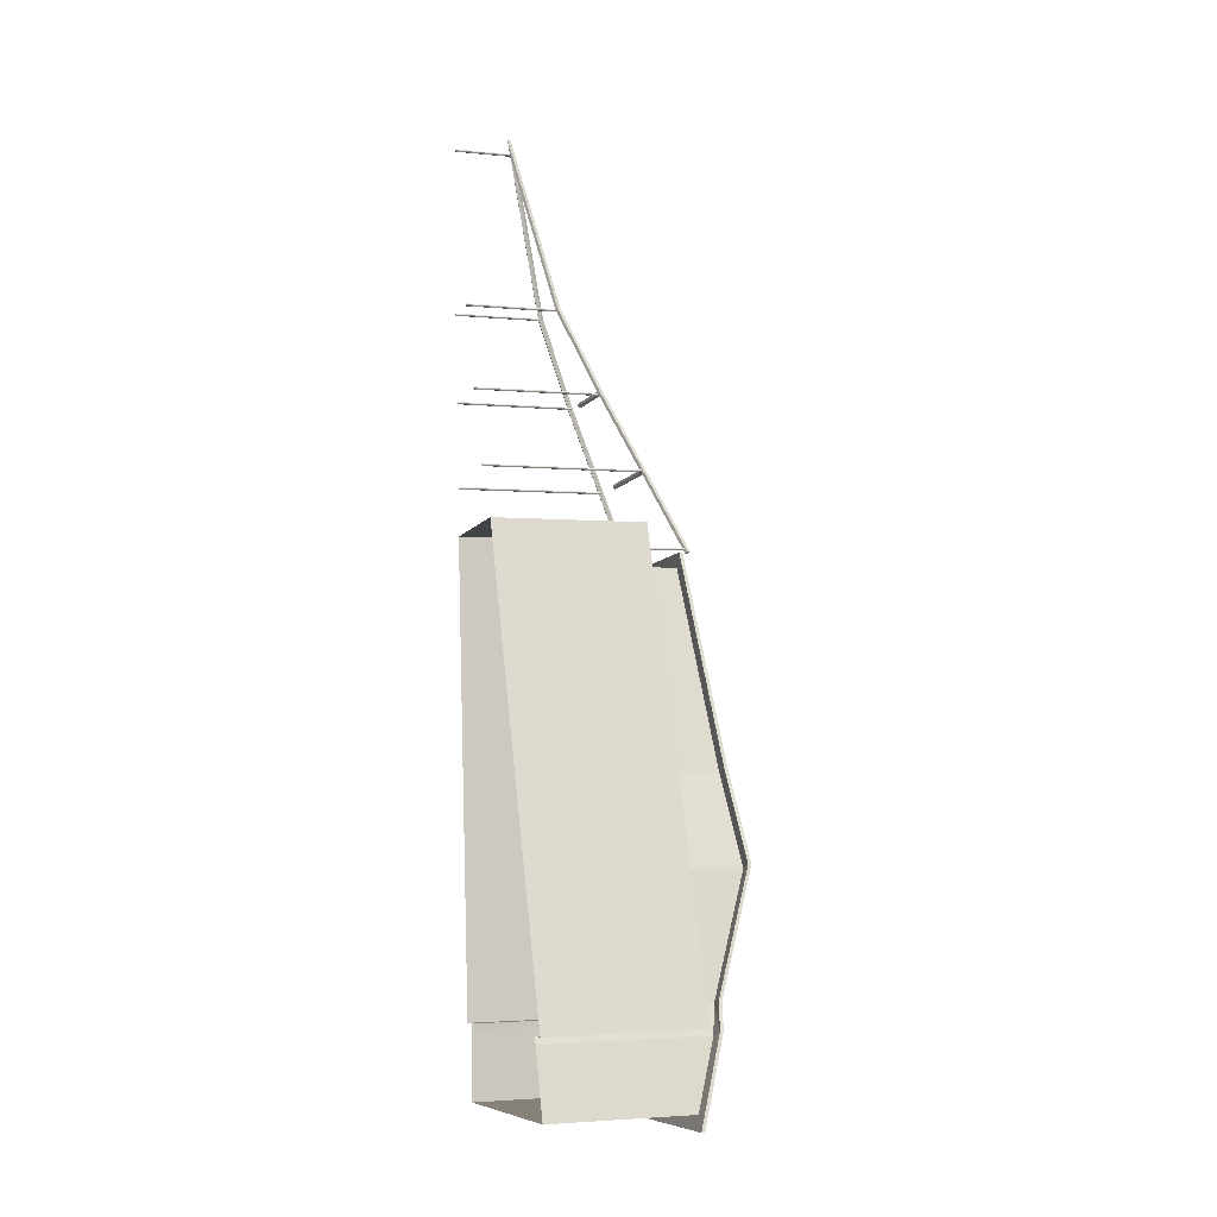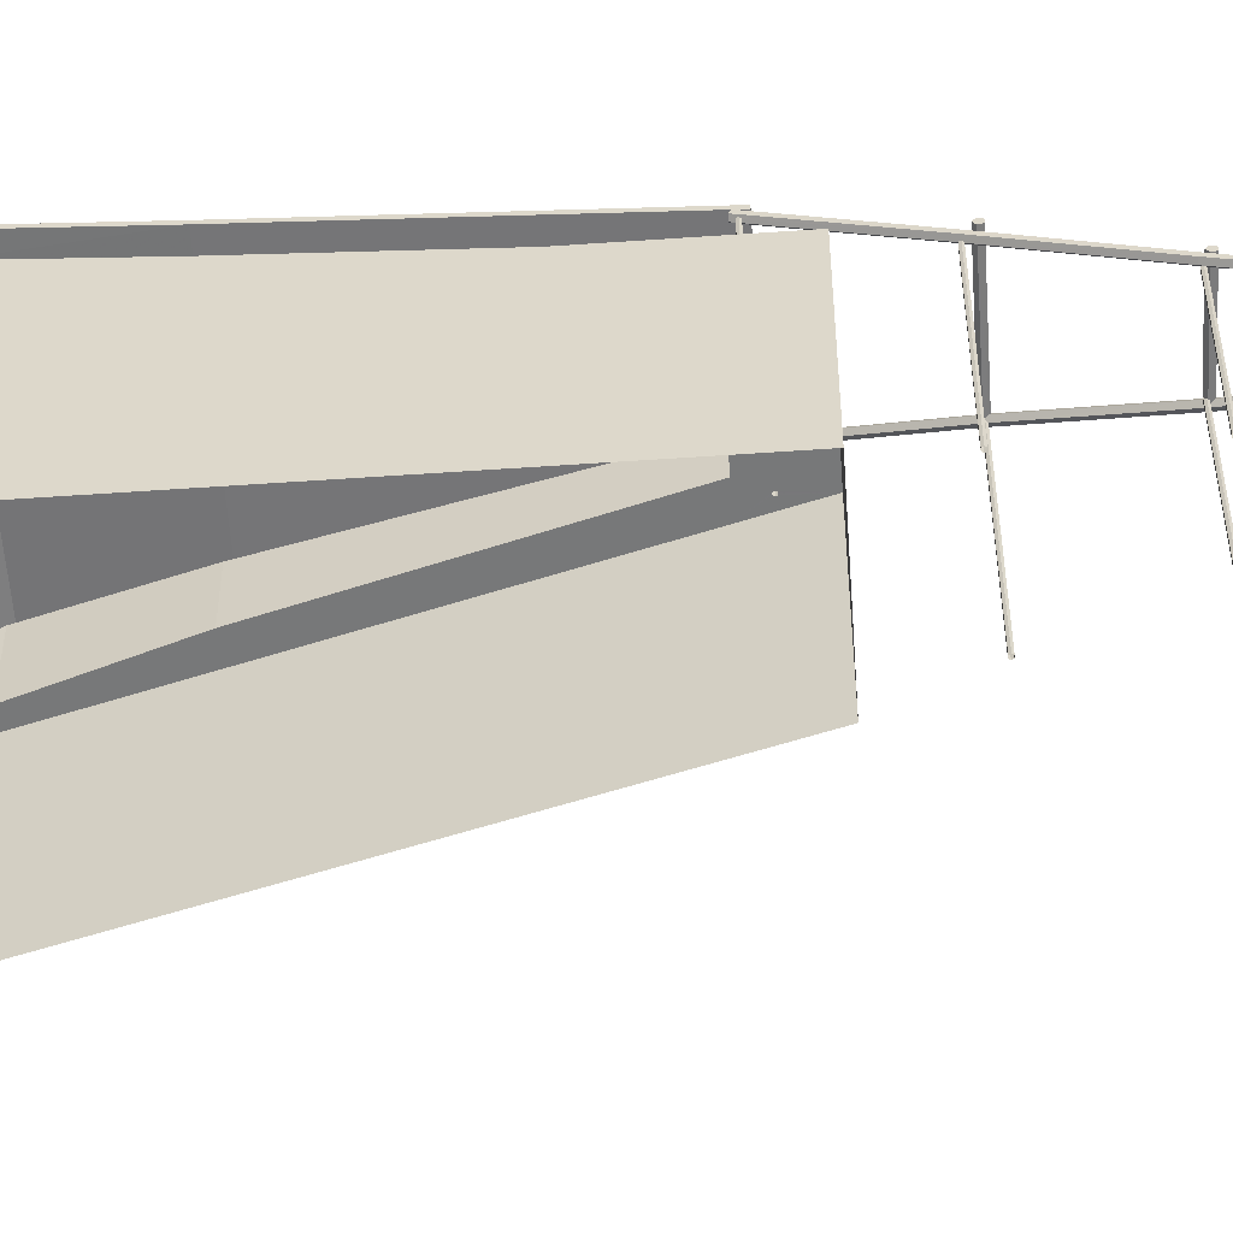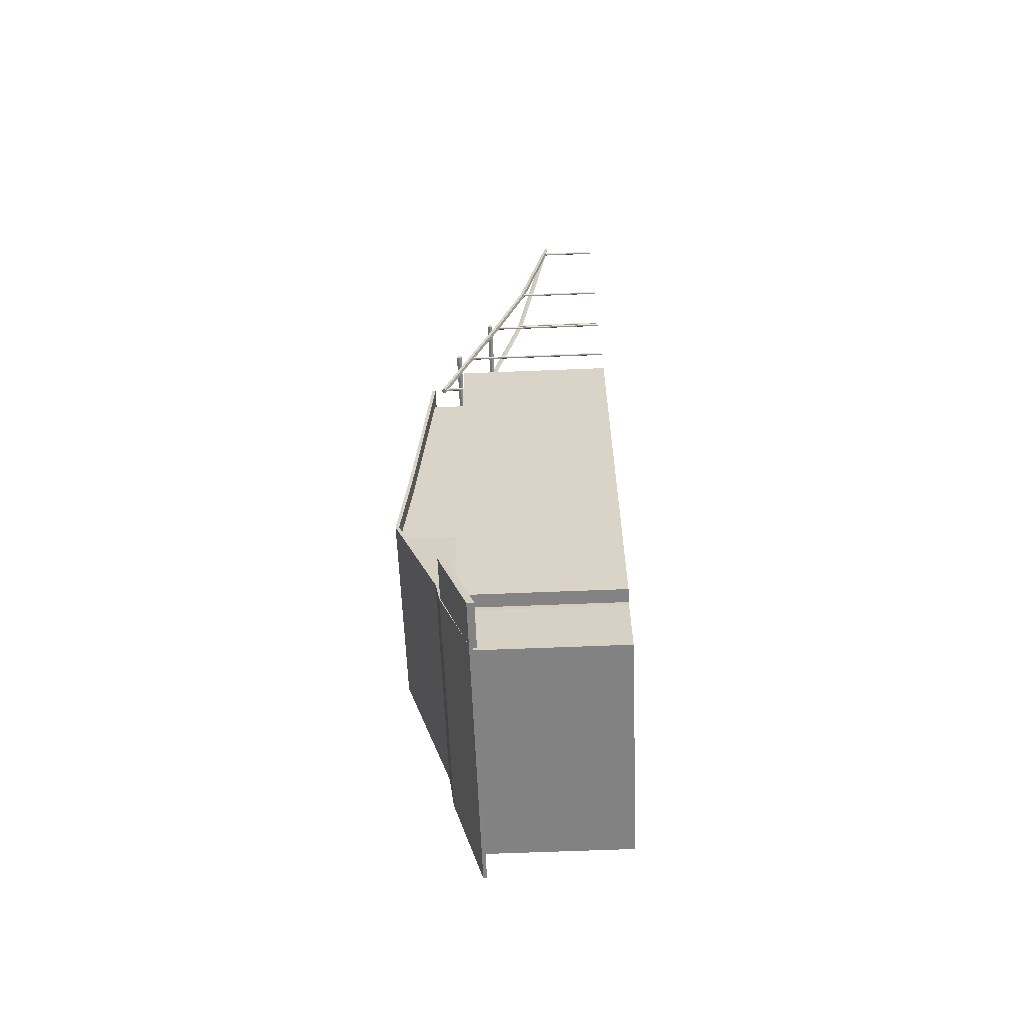
<metadata>
{"format":"obj","ext":"obj","renderer":"f3d","projection":"perspective","resolution":1024,"background":"white","views":[{"elev":-3.1,"azim":-109.1,"up":"+Y"},{"elev":-57.4,"azim":89.4,"up":"+Z"},{"elev":-65.5,"azim":92.3,"up":"+Y"}]}
</metadata>
<code>
v -8302 -4.072e+04 2.443
v -8302 -4.072e+04 2.443
v -8302 -4.072e+04 2.443
v -8301 -4.072e+04 2.443
v -8302 -4.072e+04 2.443
v -8302 -4.072e+04 2.443
v -8297 -4.073e+04 2.443
v -8297 -4.073e+04 2.443
v -8297 -4.073e+04 2.443
v -8297 -4.073e+04 2.443
v -8297 -4.072e+04 2.443
v -8297 -4.072e+04 2.443
v -8298 -4.073e+04 2.443
v -8298 -4.073e+04 2.443
v -8297 -4.073e+04 2.443
v -8298 -4.073e+04 2.443
v -8298 -4.073e+04 2.443
v -8298 -4.073e+04 2.443
v -8299 -4.072e+04 2.442
v -8299 -4.072e+04 2.442
v -8299 -4.072e+04 2.442
v -8299 -4.072e+04 2.442
v -8299 -4.072e+04 2.442
v -8299 -4.072e+04 2.442
v -8300 -4.077e+04 2.449
v -8301 -4.077e+04 2.449
v -8298 -4.073e+04 2.444
v -8318 -4.077e+04 2.449
v -8317 -4.077e+04 2.449
v -8302 -4.077e+04 2.45
v -8301 -4.077e+04 2.449
v -8306 -4.073e+04 2.444
v -8316 -4.077e+04 2.449
v -8318 -4.077e+04 2.449
v -8304 -4.073e+04 2.443
v -8304 -4.073e+04 2.443
v -8304 -4.073e+04 2.443
v -8304 -4.073e+04 2.443
v -8304 -4.073e+04 2.443
v -8304 -4.073e+04 2.443
v -8296 -4.071e+04 2.44
v -8296 -4.071e+04 2.44
v -8296 -4.071e+04 2.44
v -8296 -4.071e+04 2.44
v -8296 -4.071e+04 2.44
v -8296 -4.071e+04 2.44
v -8296 -4.072e+04 2.442
v -8296 -4.072e+04 2.442
v -8296 -4.072e+04 2.442
v -8296 -4.072e+04 2.442
v -8296 -4.072e+04 2.442
v -8296 -4.072e+04 2.442
v -8302 -4.077e+04 12.93
v -8318 -4.077e+04 12.58
v -8318 -4.077e+04 12.92
v -8301 -4.078e+04 12.59
v -8301 -4.078e+04 12.59
v -8301 -4.078e+04 12.58
v -8301 -4.077e+04 14.64
v -8301 -4.077e+04 14.63
v -8317 -4.077e+04 14.56
v -8318 -4.077e+04 14.64
v -8320 -4.077e+04 12.58
v -8316 -4.077e+04 14.98
v -8317 -4.077e+04 14.96
v -8313 -4.076e+04 18.15
v -8314 -4.076e+04 18.13
v -8311 -4.075e+04 17.5
v -8311 -4.075e+04 17.48
v -8306 -4.074e+04 16.28
v -8305 -4.074e+04 16.36
v -8299 -4.074e+04 16.29
v -8299 -4.074e+04 16.37
v -8301 -4.075e+04 17.48
v -8300 -4.075e+04 17.48
v -8298 -4.074e+04 16.29
v -8301 -4.076e+04 18.13
v -8300 -4.076e+04 18.14
v -8300 -4.077e+04 14.97
v -8301 -4.077e+04 14.95
v -8301 -4.077e+04 14.66
v -8300 -4.077e+04 14.66
v -8300 -4.077e+04 14.66
v -8301 -4.078e+04 12.34
v -8301 -4.077e+04 14.35
v -8297 -4.077e+04 14.35
v -8298 -4.078e+04 12.34
v -8302 -4.072e+04 11.88
v -8302 -4.072e+04 11.91
v -8302 -4.072e+04 11.88
v -8297 -4.072e+04 11.91
v -8301 -4.072e+04 11.72
v -8297 -4.072e+04 11.72
v -8301 -4.072e+04 11.76
v -8302 -4.072e+04 12.1
v -8302 -4.072e+04 12.09
v -8302 -4.072e+04 12.1
v -8297 -4.072e+04 12.1
v -8302 -4.072e+04 11.91
v -8302 -4.072e+04 12
v -8302 -4.072e+04 12.03
v -8302 -4.072e+04 12.01
v -8301 -4.072e+04 11.79
v -8297 -4.072e+04 12.03
v -8297 -4.072e+04 11.79
v -8302 -4.072e+04 11.72
v -8302 -4.072e+04 11.72
v -8302 -4.072e+04 11.73
v -8301 -4.072e+04 11.78
v -8302 -4.072e+04 11.73
v -8302 -4.072e+04 11.75
v -8302 -4.072e+04 11.81
v -8302 -4.072e+04 11.78
v -8302 -4.072e+04 11.88
v -8302 -4.072e+04 11.88
v -8302 -4.072e+04 11.88
v -8304 -4.073e+04 14.57
v -8304 -4.073e+04 14.54
v -8302 -4.072e+04 12.03
v -8302 -4.072e+04 12.04
v -8304 -4.073e+04 14.58
v -8304 -4.073e+04 14.55
v -8304 -4.073e+04 14.45
v -8304 -4.073e+04 14.47
v -8306 -4.074e+04 16.94
v -8306 -4.074e+04 17.14
v -8304 -4.073e+04 14.65
v -8304 -4.073e+04 14.29
v -8304 -4.073e+04 14.31
v -8304 -4.073e+04 14.3
v -8304 -4.073e+04 14.25
v -8306 -4.074e+04 16.63
v -8306 -4.074e+04 16.72
v -8306 -4.074e+04 16.79
v -8306 -4.074e+04 16.7
v -8306 -4.074e+04 16.74
v -8306 -4.074e+04 16.73
v -8306 -4.074e+04 16.88
v -8306 -4.074e+04 16.63
v -8306 -4.074e+04 16.7
v -8304 -4.073e+04 14.35
v -8306 -4.074e+04 16.75
v -8304 -4.073e+04 14.29
v -8304 -4.073e+04 14.3
v -8306 -4.074e+04 17.1
v -8304 -4.073e+04 14.64
v -8302 -4.072e+04 11.81
v -8304 -4.073e+04 14.19
v -8302 -4.072e+04 11.71
v -8304 -4.073e+04 14.19
v -8304 -4.073e+04 14.25
v -8304 -4.073e+04 14.3
v -8304 -4.073e+04 14.36
v -8304 -4.073e+04 14.33
v -8304 -4.073e+04 14.29
v -8304 -4.073e+04 14.29
v -8304 -4.073e+04 14.28
v -8300 -4.072e+04 9.505
v -8300 -4.072e+04 9.282
v -8299 -4.072e+04 9.177
v -8299 -4.072e+04 9.538
v -8299 -4.072e+04 9.347
v -8299 -4.072e+04 9.347
v -8299 -4.072e+04 9.347
v -8299 -4.072e+04 9.265
v -8299 -4.072e+04 9.258
v -8299 -4.072e+04 9.347
v -8296 -4.071e+04 7.118
v -8296 -4.071e+04 7.141
v -8299 -4.072e+04 9.324
v -8299 -4.072e+04 9.261
v -8296 -4.071e+04 6.714
v -8296 -4.071e+04 6.687
v -8296 -4.071e+04 6.677
v -8296 -4.071e+04 6.678
v -8296 -4.07e+04 6.487
v -8296 -4.071e+04 6.653
v -8296 -4.071e+04 6.712
v -8296 -4.07e+04 6.751
v -8296 -4.072e+04 8.893
v -8296 -4.072e+04 9.122
v -8296 -4.072e+04 9.196
v -8297 -4.072e+04 9.013
v -8296 -4.072e+04 8.841
v -8296 -4.072e+04 8.867
v -8296 -4.072e+04 8.809
v -8296 -4.071e+04 6.702
v -8296 -4.072e+04 8.808
v -8296 -4.071e+04 6.67
v -8296 -4.071e+04 6.701
v -8296 -4.072e+04 8.869
v -8296 -4.072e+04 8.87
v -8296 -4.072e+04 8.839
v -8297 -4.072e+04 11.13
v -8297 -4.073e+04 11.17
v -8297 -4.073e+04 11.19
v -8297 -4.073e+04 11.37
v -8297 -4.072e+04 11.17
v -8297 -4.072e+04 11.14
v -8296 -4.072e+04 8.83
v -8296 -4.072e+04 8.847
v -8297 -4.073e+04 11.01
v -8296 -4.072e+04 8.878
v -8297 -4.073e+04 11.07
v -8297 -4.073e+04 11.17
v -8297 -4.073e+04 11.15
v -8297 -4.073e+04 11.06
v -8297 -4.072e+04 11.11
v -8297 -4.073e+04 11.3
v -8298 -4.073e+04 13.14
v -8298 -4.073e+04 13.14
v -8297 -4.073e+04 13.19
v -8297 -4.073e+04 13.26
v -8297 -4.073e+04 13.2
v -8297 -4.073e+04 13.48
v -8298 -4.073e+04 13.55
v -8298 -4.073e+04 13.37
v -8298 -4.073e+04 13.29
v -8298 -4.073e+04 13.34
v -8298 -4.073e+04 13.34
v -8298 -4.074e+04 15.44
v -8298 -4.074e+04 15.66
v -8298 -4.074e+04 15.73
v -8298 -4.073e+04 13.2
v -8298 -4.074e+04 15.24
v -8298 -4.074e+04 15.24
v -8298 -4.074e+04 15.3
v -8298 -4.074e+04 15.37
v -8298 -4.074e+04 15.29
v -8298 -4.074e+04 15.32
v -8298 -4.074e+04 15.27
v -8298 -4.073e+04 13.21
v -8298 -4.074e+04 15.33
v -8298 -4.074e+04 15.55
v -8298 -4.074e+04 15.32
v -8298 -4.073e+04 13.32
v -8298 -4.073e+04 13.34
v -8304 -4.073e+04 14.28
v -8298 -4.073e+04 14.28
v -8298 -4.073e+04 14.36
v -8298 -4.073e+04 14.47
v -8304 -4.073e+04 14.66
v -8298 -4.073e+04 14.66
v -8298 -4.073e+04 14.59
v -8304 -4.073e+04 14.59
v -8299 -4.072e+04 9.347
v -8299 -4.072e+04 9.347
v -8299 -4.072e+04 9.347
v -8299 -4.072e+04 9.347
v -8297 -4.072e+04 11.17
v -8297 -4.073e+04 11.17
v -8297 -4.072e+04 11.17
v -8297 -4.073e+04 11.17
v -8298 -4.073e+04 13.34
v -8298 -4.074e+04 13.96
v -8298 -4.073e+04 13.96
v -8306 -4.074e+04 13.96
v -8306 -4.074e+04 13.96
v -8306 -4.073e+04 13.96
v -8307 -4.074e+04 13.96
v -8306 -4.074e+04 13.96
v -8306 -4.074e+04 13.96
v -8306 -4.074e+04 13.96
v -8306 -4.074e+04 13.96
v -8298 -4.074e+04 13.96
v -8298 -4.074e+04 13.96
v -8307 -4.074e+04 13.96
v -8298 -4.074e+04 13.96
v -8298 -4.074e+04 13.96
v -8298 -4.074e+04 13.96
v -8298 -4.074e+04 13.96
v -8298 -4.074e+04 13.96
v -8318 -4.077e+04 13.96
v -8313 -4.076e+04 13.96
v -8305 -4.074e+04 13.96
v -8299 -4.074e+04 13.96
v -8316 -4.077e+04 13.96
v -8316 -4.077e+04 13.96
v -8300 -4.077e+04 13.96
v -8301 -4.077e+04 13.96
v -8301 -4.077e+04 13.96
v -8301 -4.075e+04 13.96
v -8301 -4.076e+04 13.96
v -8311 -4.075e+04 13.96
v -8298 -4.074e+04 16.54
v -8306 -4.074e+04 16.53
v -8311 -4.075e+04 17.73
v -8300 -4.075e+04 17.73
v -8314 -4.076e+04 18.38
v -8300 -4.076e+04 18.39
v -8317 -4.077e+04 15.21
v -8300 -4.077e+04 15.22
v -8318 -4.077e+04 14.89
v -8300 -4.077e+04 14.9
v -8320 -4.077e+04 12.83
v -8301 -4.078e+04 12.86
v -8301 -4.078e+04 12.86
v -8301 -4.078e+04 12.83
v -8301 -4.078e+04 12.84
v -8301 -4.078e+04 12.84
v -8301 -4.078e+04 12.84
v -8300 -4.077e+04 14.83
v -8297 -4.077e+04 14.85
v -8300 -4.077e+04 14.85
v -8298 -4.078e+04 12.84
f 1 2 3
f 3 2 4
f 4 5 6
f 4 2 5
f 7 8 9
f 9 8 10
f 10 8 11
f 8 12 11
f 13 14 15
f 14 16 15
f 15 17 18
f 15 16 17
f 19 20 21
f 21 20 22
f 22 20 23
f 20 24 23
f 25 26 27
f 28 29 30
f 30 29 31
f 32 27 26
f 26 31 33
f 33 34 32
f 31 29 33
f 32 26 33
f 35 36 37
f 37 38 39
f 35 39 40
f 35 37 39
f 41 42 43
f 43 42 44
f 44 45 46
f 44 42 45
f 47 48 49
f 49 48 50
f 50 48 51
f 48 52 51
f 53 54 55
f 56 57 58
f 58 54 56
f 59 56 53
f 60 59 53
f 56 54 53
f 61 55 62
f 62 55 63
f 55 54 63
f 64 62 65
f 64 61 62
f 66 64 67
f 64 65 67
f 66 67 68
f 67 69 68
f 70 71 69
f 69 71 68
f 72 71 70
f 72 73 71
f 74 73 75
f 73 72 76
f 73 76 75
f 74 75 77
f 75 78 77
f 77 78 79
f 80 77 79
f 80 81 60
f 60 81 59
f 82 81 80
f 82 79 83
f 82 80 79
f 84 85 86
f 87 84 86
f 88 89 90
f 89 88 91
f 92 93 94
f 93 91 94
f 94 91 88
f 95 96 97
f 95 97 98
f 99 91 98
f 99 89 91
f 97 99 98
f 100 101 102
f 103 102 104
f 103 104 105
f 102 101 104
f 101 95 98
f 104 101 98
f 105 93 92
f 106 107 108
f 103 105 109
f 107 109 108
f 92 110 109
f 109 110 108
f 109 105 92
f 106 111 107
f 112 111 113
f 113 111 106
f 114 115 90
f 114 90 116
f 115 88 90
f 117 118 119
f 120 119 96
f 121 118 117
f 97 96 122
f 96 118 122
f 119 118 96
f 123 124 125
f 125 124 126
f 124 127 126
f 128 129 130
f 131 130 123
f 132 131 123
f 130 129 123
f 133 132 123
f 134 135 136
f 125 133 123
f 125 136 133
f 125 134 136
f 135 134 137
f 134 138 137
f 131 132 139
f 140 138 141
f 142 138 140
f 139 140 141
f 143 141 144
f 137 138 142
f 143 131 139
f 143 139 141
f 141 145 117
f 141 138 145
f 121 117 146
f 127 146 126
f 126 146 145
f 146 117 145
f 119 147 141
f 117 119 141
f 148 147 149
f 149 150 148
f 151 141 147
f 144 141 152
f 151 152 141
f 151 147 148
f 122 153 97
f 153 99 97
f 153 154 99
f 155 129 128
f 89 99 154
f 156 157 154
f 149 111 112
f 149 89 150
f 154 157 150
f 90 89 116
f 149 112 116
f 89 154 150
f 149 116 89
f 158 147 119
f 158 159 147
f 159 160 149
f 147 159 149
f 119 100 158
f 161 158 102
f 120 100 119
f 158 100 102
f 162 163 161
f 161 102 103
f 109 162 103
f 103 162 161
f 109 164 162
f 165 160 166
f 164 160 165
f 149 160 107
f 111 149 107
f 160 109 107
f 109 160 164
f 163 167 161
f 161 168 169
f 167 170 161
f 161 170 168
f 166 160 171
f 170 171 168
f 160 172 168
f 171 160 168
f 159 172 160
f 172 173 174
f 175 176 177
f 178 159 176
f 178 173 172
f 178 176 175
f 178 172 159
f 179 176 159
f 158 179 159
f 169 179 158
f 161 169 158
f 180 176 179
f 181 180 179
f 168 182 169
f 168 183 182
f 184 183 185
f 185 183 186
f 186 168 172
f 186 183 168
f 172 174 187
f 186 172 188
f 177 176 189
f 190 176 180
f 191 180 192
f 193 180 191
f 188 172 193
f 189 176 190
f 172 187 190
f 172 190 180
f 193 172 180
f 169 181 179
f 169 182 181
f 182 183 194
f 195 196 197
f 195 197 198
f 197 182 199
f 197 199 198
f 194 199 182
f 200 201 202
f 192 180 203
f 202 201 203
f 202 203 204
f 203 180 204
f 184 200 183
f 195 205 196
f 206 202 196
f 207 200 202
f 194 183 208
f 208 200 207
f 206 207 202
f 205 206 196
f 183 200 208
f 204 180 181
f 209 204 181
f 209 181 182
f 197 209 182
f 210 202 211
f 202 204 211
f 212 213 214
f 211 204 213
f 211 213 212
f 197 215 209
f 197 216 215
f 197 217 216
f 197 196 217
f 210 218 196
f 210 196 202
f 219 217 220
f 220 217 218
f 218 217 196
f 213 204 209
f 215 213 209
f 215 221 213
f 215 222 221
f 216 222 215
f 216 223 222
f 224 225 226
f 227 228 229
f 213 230 231
f 231 225 232
f 233 221 228
f 214 213 232
f 224 232 225
f 230 221 233
f 213 221 230
f 233 228 227
f 232 213 231
f 217 223 216
f 217 234 223
f 229 228 235
f 228 234 235
f 226 235 217
f 224 226 236
f 235 234 217
f 237 217 219
f 236 226 237
f 237 226 217
f 238 156 154
f 238 154 239
f 154 240 239
f 154 153 240
f 155 238 129
f 124 123 241
f 129 238 123
f 241 123 239
f 123 238 239
f 242 146 127
f 242 127 243
f 124 241 243
f 127 124 243
f 244 242 243
f 244 245 242
f 118 245 122
f 153 122 244
f 153 244 240
f 122 245 244
f 246 167 163
f 164 247 162
f 248 163 162
f 248 246 163
f 162 247 249
f 248 162 249
f 195 198 250
f 251 205 195
f 198 252 250
f 251 195 253
f 253 195 250
f 219 220 254
f 237 219 254
f 255 256 257
f 258 255 257
f 259 260 261
f 257 256 259
f 262 260 263
f 259 264 257
f 261 260 262
f 264 259 261
f 265 255 266
f 258 267 268
f 263 260 267
f 269 265 270
f 258 263 267
f 255 258 271
f 265 266 270
f 271 266 255
f 272 258 268
f 271 258 272
f 273 274 267
f 267 275 268
f 269 268 276
f 273 277 278
f 279 280 281
f 269 276 265
f 265 282 279
f 273 278 274
f 279 283 280
f 267 274 284
f 282 283 279
f 267 284 275
f 265 276 282
f 275 276 268
f 285 286 287
f 285 287 288
f 289 288 287
f 290 288 289
f 289 291 290
f 291 292 290
f 291 293 292
f 293 294 292
f 293 295 294
f 294 295 296
f 297 294 296
f 298 299 295
f 299 298 300
f 295 299 296
f 301 297 296
f 302 303 304
f 305 297 301
f 303 302 297
f 303 297 305
f 96 95 120
f 120 101 100
f 120 95 101
f 98 91 104
f 104 91 105
f 91 93 105
f 116 112 114
f 1 114 113
f 1 113 2
f 114 112 113
f 113 106 2
f 106 5 2
f 106 108 5
f 6 5 108
f 110 6 108
f 6 92 4
f 4 92 94
f 110 92 6
f 4 94 3
f 3 94 115
f 94 88 115
f 3 114 1
f 3 115 114
f 228 221 234
f 221 222 234
f 222 223 234
f 126 145 125
f 145 138 125
f 138 134 125
f 118 121 245
f 121 242 245
f 121 146 242
f 243 241 244
f 244 241 240
f 241 239 240
f 164 165 247
f 247 165 19
f 165 20 19
f 165 166 20
f 166 24 20
f 166 171 24
f 167 246 170
f 170 246 171
f 171 23 24
f 171 246 23
f 246 248 22
f 23 246 22
f 22 249 21
f 22 248 249
f 249 247 19
f 21 249 19
f 7 253 8
f 7 251 253
f 8 250 12
f 8 253 250
f 252 194 250
f 250 208 12
f 208 11 12
f 252 199 194
f 194 208 250
f 207 10 11
f 208 207 11
f 9 10 207
f 206 9 207
f 205 251 206
f 206 7 9
f 206 251 7
f 198 199 252
f 237 254 236
f 236 16 14
f 236 254 16
f 220 218 254
f 254 218 16
f 218 17 16
f 218 210 17
f 210 18 17
f 210 211 18
f 15 18 211
f 212 15 211
f 212 13 15
f 214 232 13
f 212 214 13
f 232 224 13
f 13 224 14
f 224 236 14
f 137 262 263
f 137 142 262
f 262 142 140
f 261 262 140
f 261 139 264
f 261 140 139
f 139 132 264
f 264 132 257
f 132 133 257
f 258 257 133
f 136 258 133
f 258 135 263
f 263 135 137
f 136 135 258
f 259 256 27
f 32 259 27
f 265 25 27
f 27 256 255
f 265 279 25
f 265 27 255
f 281 25 279
f 281 26 25
f 277 34 33
f 277 273 34
f 267 32 34
f 34 273 267
f 260 259 32
f 260 32 267
f 64 277 61
f 61 277 29
f 64 278 277
f 29 277 33
f 55 28 30
f 53 55 30
f 55 29 28
f 55 61 29
f 280 80 281
f 26 281 31
f 31 281 60
f 281 80 60
f 53 30 31
f 60 53 31
f 274 64 66
f 274 278 64
f 68 274 66
f 68 284 274
f 71 284 68
f 71 275 284
f 276 275 71
f 73 276 71
f 282 276 73
f 74 282 73
f 283 282 74
f 77 283 74
f 80 283 77
f 80 280 283
f 57 298 58
f 57 300 298
f 297 302 294
f 63 54 295
f 295 54 298
f 54 58 298
f 62 295 293
f 62 63 295
f 293 291 65
f 62 293 65
f 291 289 67
f 65 291 67
f 287 69 67
f 289 287 67
f 69 287 286
f 70 69 286
f 286 285 72
f 286 72 70
f 285 76 72
f 285 288 75
f 76 285 75
f 288 78 75
f 288 290 78
f 78 292 79
f 78 290 292
f 294 304 292
f 292 304 79
f 302 304 294
f 79 304 83
f 85 81 82
f 85 83 86
f 83 303 86
f 83 304 303
f 85 82 83
f 86 305 87
f 86 303 305
f 301 299 300
f 305 301 300
f 56 84 57
f 305 57 87
f 57 84 87
f 305 300 57
f 296 299 301
f 84 56 85
f 85 59 81
f 85 56 59
f 144 152 143
f 143 39 38
f 143 152 39
f 151 39 152
f 151 40 39
f 148 40 151
f 148 35 40
f 150 36 35
f 35 148 150
f 157 36 150
f 157 37 36
f 37 238 130
f 156 238 157
f 238 128 130
f 155 128 238
f 238 37 157
f 130 131 37
f 131 38 37
f 131 143 38
f 42 173 178
f 42 41 173
f 175 42 178
f 175 45 42
f 175 177 45
f 177 46 45
f 177 189 46
f 44 46 189
f 190 44 189
f 43 44 190
f 187 43 190
f 187 174 43
f 174 41 43
f 174 173 41
f 201 200 47
f 47 200 48
f 184 185 48
f 200 184 48
f 185 186 48
f 186 52 48
f 186 188 52
f 51 52 188
f 193 51 188
f 50 51 193
f 191 50 193
f 191 192 50
f 50 192 49
f 192 203 49
f 201 49 203
f 201 47 49
f 227 229 268
f 268 229 272
f 229 235 272
f 271 272 225
f 235 226 272
f 272 226 225
f 225 266 271
f 225 231 266
f 231 270 266
f 231 230 270
f 230 269 270
f 230 233 269
f 227 268 269
f 233 227 269

</code>
